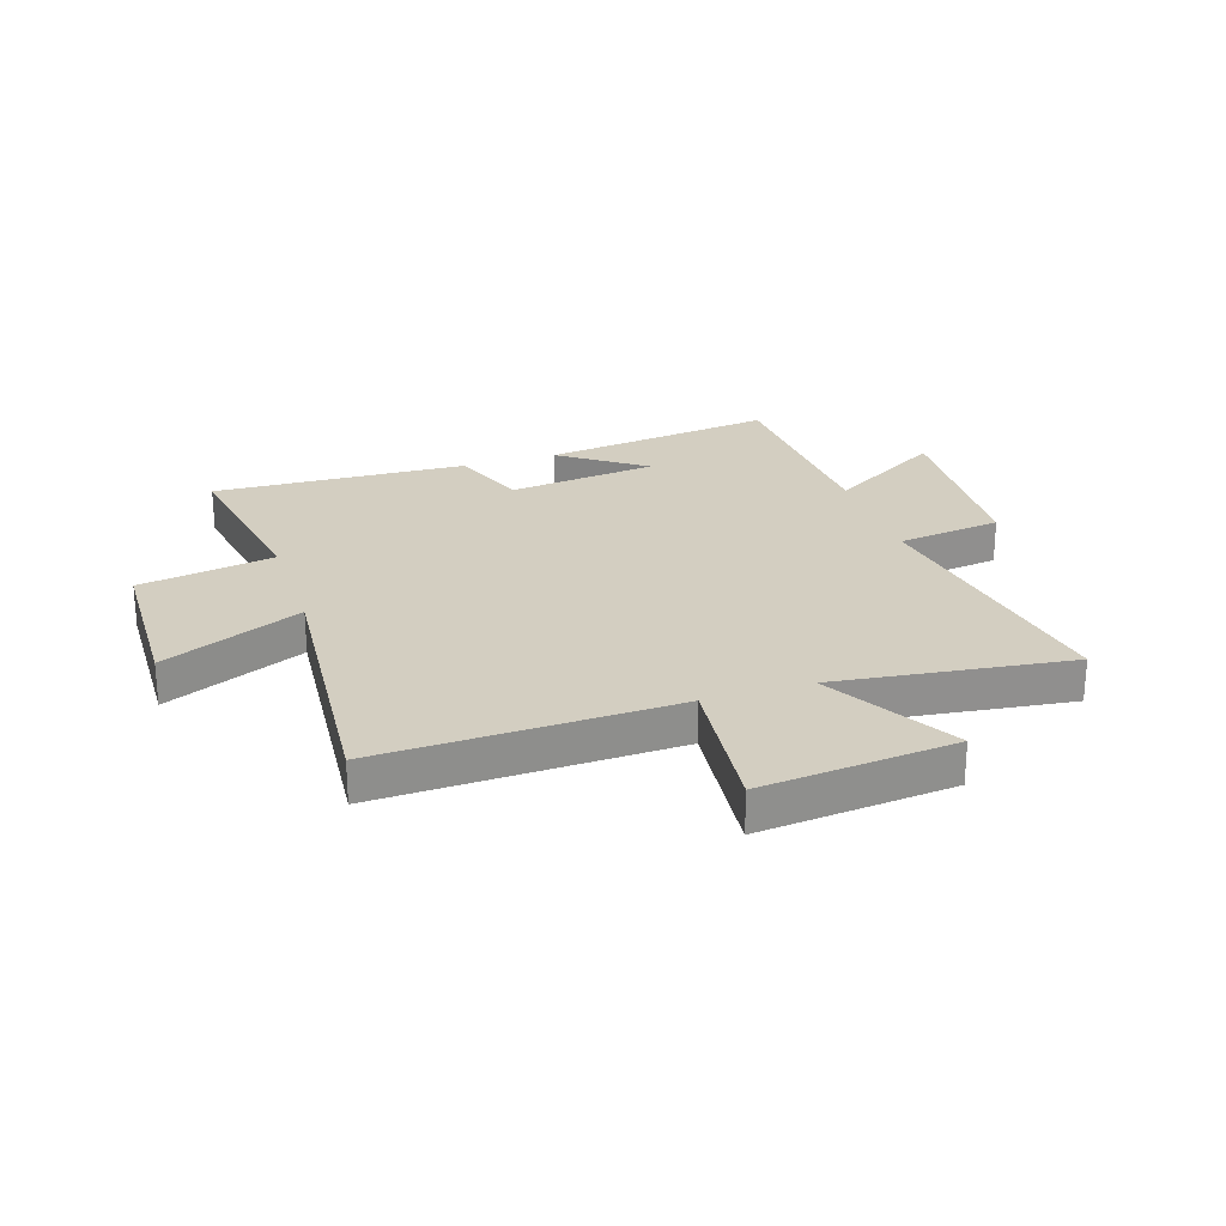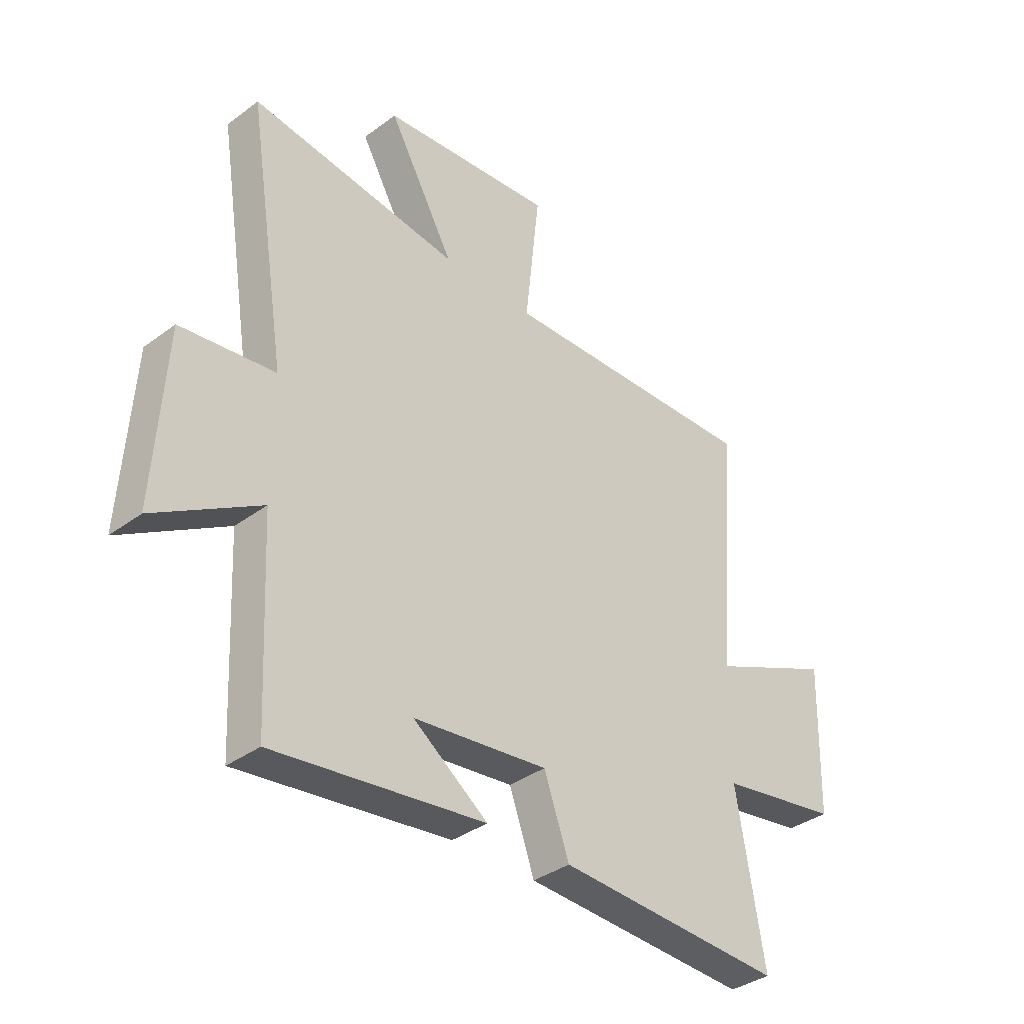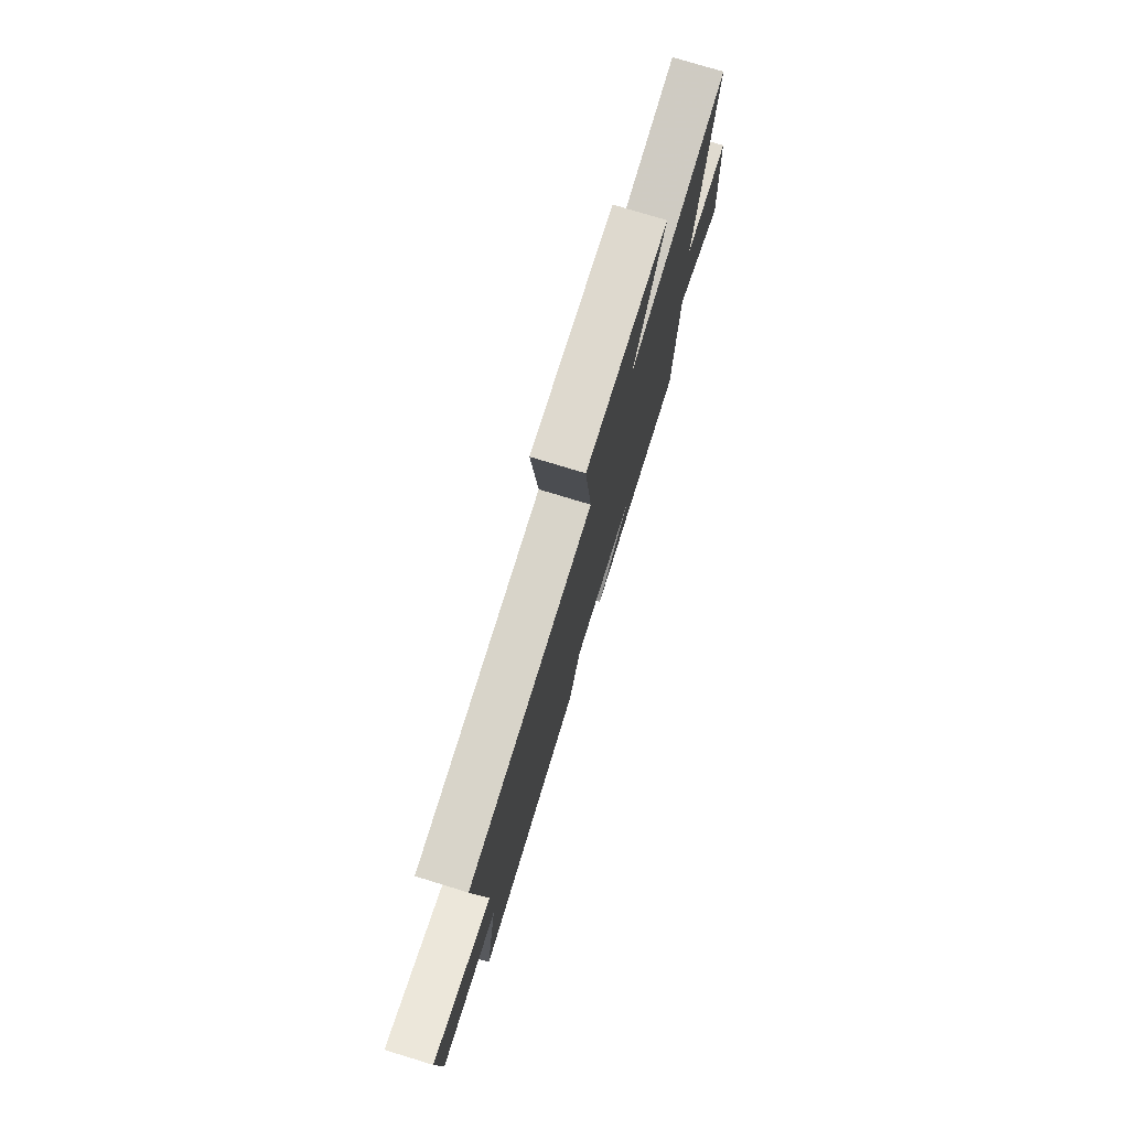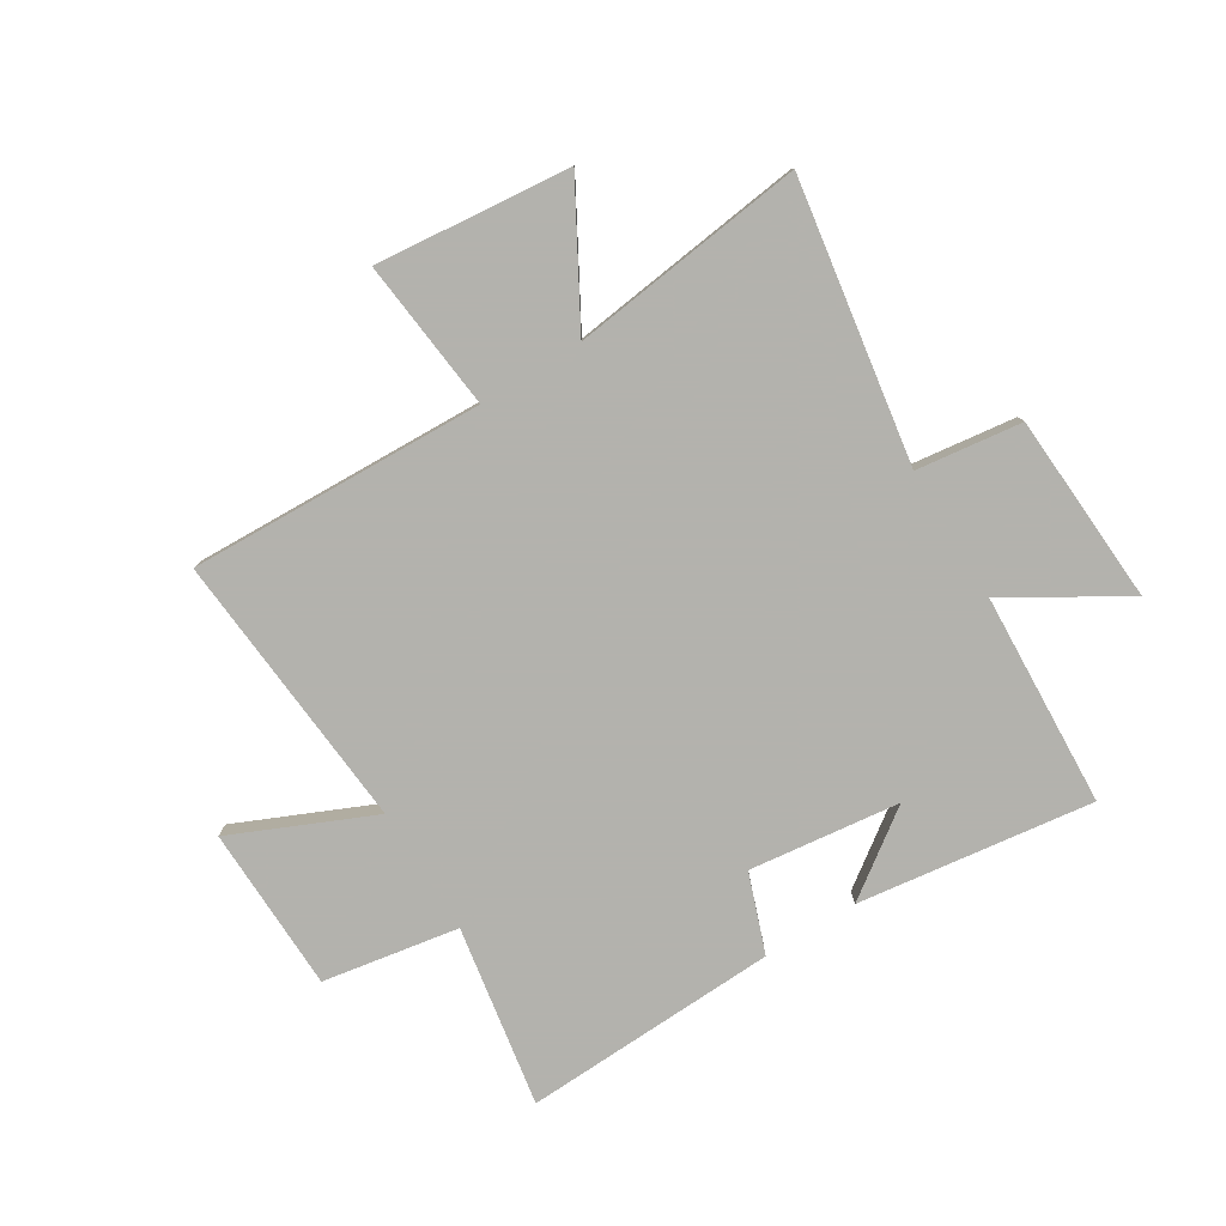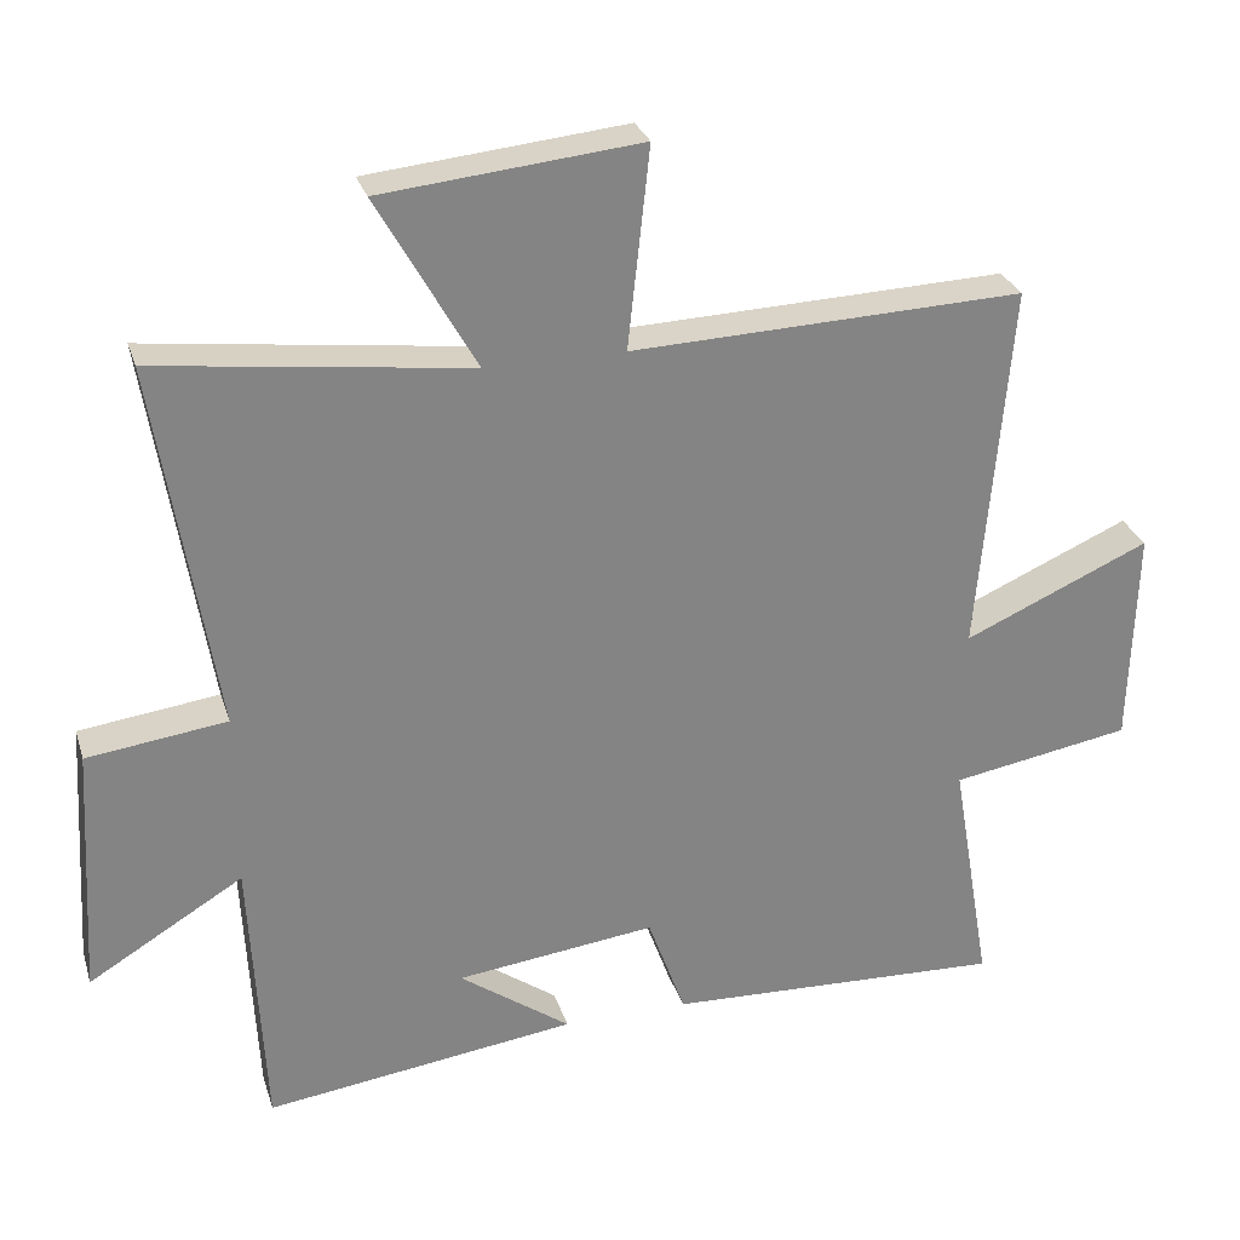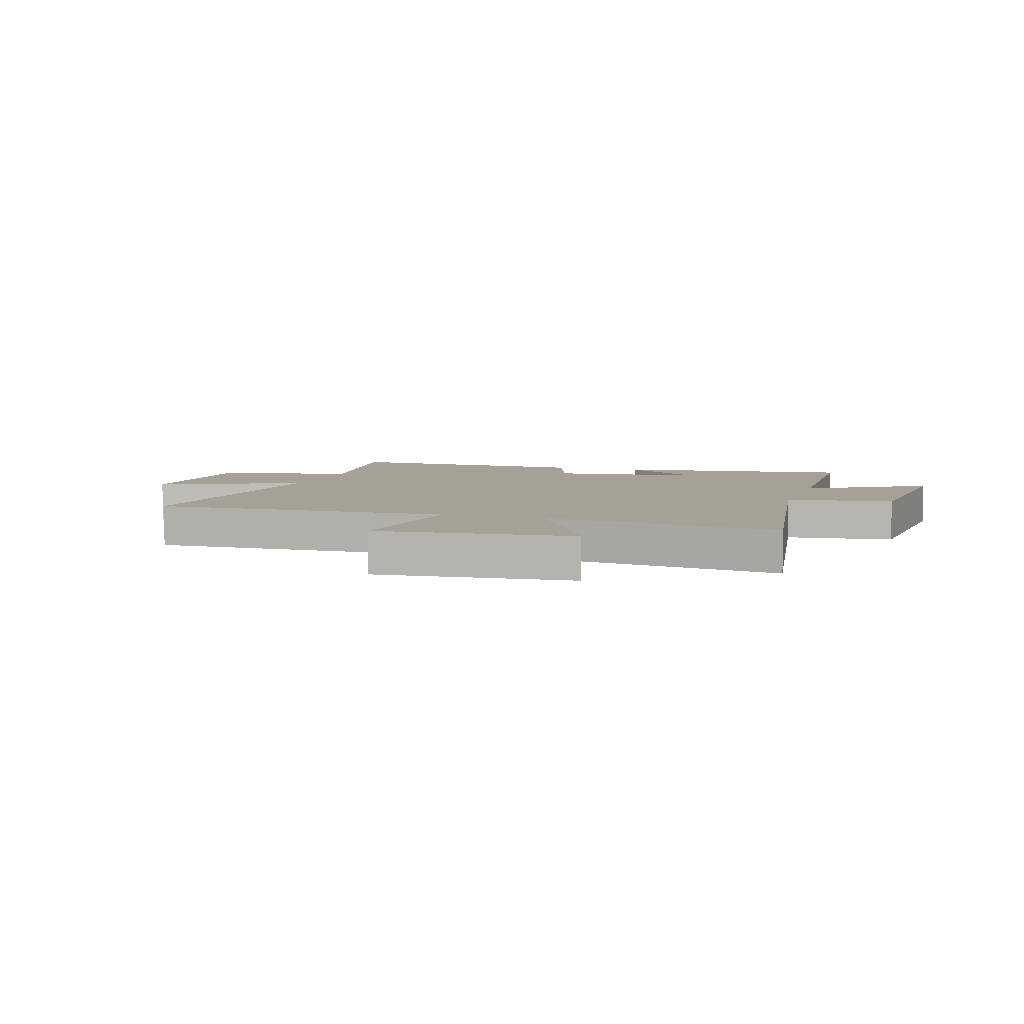
<metadata>
{"format":"obj","ext":"obj","renderer":"f3d","projection":"perspective","resolution":1024,"background":"white","views":[{"elev":25.0,"azim":-18.1,"up":"+Y"},{"elev":-36.5,"azim":133.9,"up":"+Z"},{"elev":77.4,"azim":-73.0,"up":"+Z"},{"elev":-79.4,"azim":31.6,"up":"+Y"},{"elev":28.5,"azim":163.9,"up":"+Z"},{"elev":6.0,"azim":17.9,"up":"+Y"}]}
</metadata>
<code>
v 0.579 0.07 0.553
v 0.5 0.07 0.058
v 0.686 0.07 0.034
v 0.706 0.07 -0.302
v 0.5 0.07 -0.178
v 0.481 0.07 -0.555
v 0.065 0.07 -0.5
v 0.213 0.07 -0.393
v -0.053 0.07 -0.361
v -0.103 0.07 -0.5
v -0.554 0.07 -0.519
v -0.5 0.07 -0.2
v -0.74 0.07 -0.159
v -0.748 0.07 0.133
v -0.5 0.07 0.024
v -0.542 0.07 0.518
v -0.02 0.07 0.5
v -0.049 0.07 0.767
v 0.295 0.07 0.733
v 0.164 0.07 0.5
v 0.579 0 0.553
v 0.5 0 0.058
v 0.686 0 0.034
v 0.706 0 -0.302
v 0.5 0 -0.178
v 0.481 0 -0.555
v 0.065 0 -0.5
v 0.213 0 -0.393
v -0.053 0 -0.361
v -0.103 0 -0.5
v -0.554 0 -0.519
v -0.5 0 -0.2
v -0.74 0 -0.159
v -0.748 0 0.133
v -0.5 0 0.024
v -0.542 0 0.518
v -0.02 0 0.5
v -0.049 0 0.767
v 0.295 0 0.733
v 0.164 0 0.5
f 17 18 19 20
f 15 16 17
f 15 17 20
f 12 13 14 15
f 12 15 20 1
f 9 10 11 12
f 8 9 12 1
f 6 7 8
f 5 6 8
f 2 3 4 5
f 2 5 8
f 1 2 8
f 40 39 38 37
f 37 36 35
f 40 37 35
f 35 34 33 32
f 21 40 35 32
f 32 31 30 29
f 21 32 29 28
f 28 27 26
f 28 26 25
f 25 24 23 22
f 28 25 22
f 28 22 21
f 1 21 22 2
f 2 22 23 3
f 3 23 24 4
f 4 24 25 5
f 5 25 26 6
f 6 26 27 7
f 7 27 28 8
f 8 28 29 9
f 9 29 30 10
f 10 30 31 11
f 11 31 32 12
f 12 32 33 13
f 13 33 34 14
f 14 34 35 15
f 15 35 36 16
f 16 36 37 17
f 17 37 38 18
f 18 38 39 19
f 19 39 40 20
f 20 40 21 1

</code>
